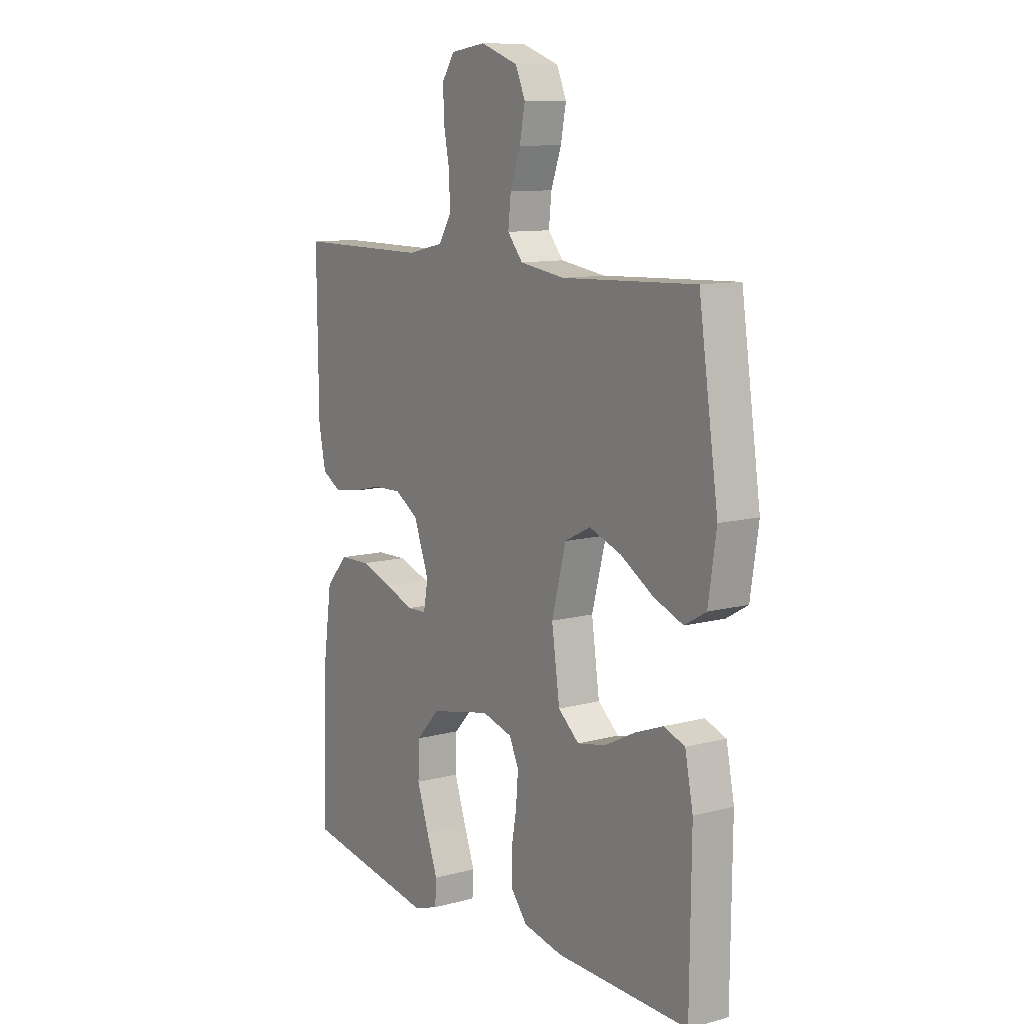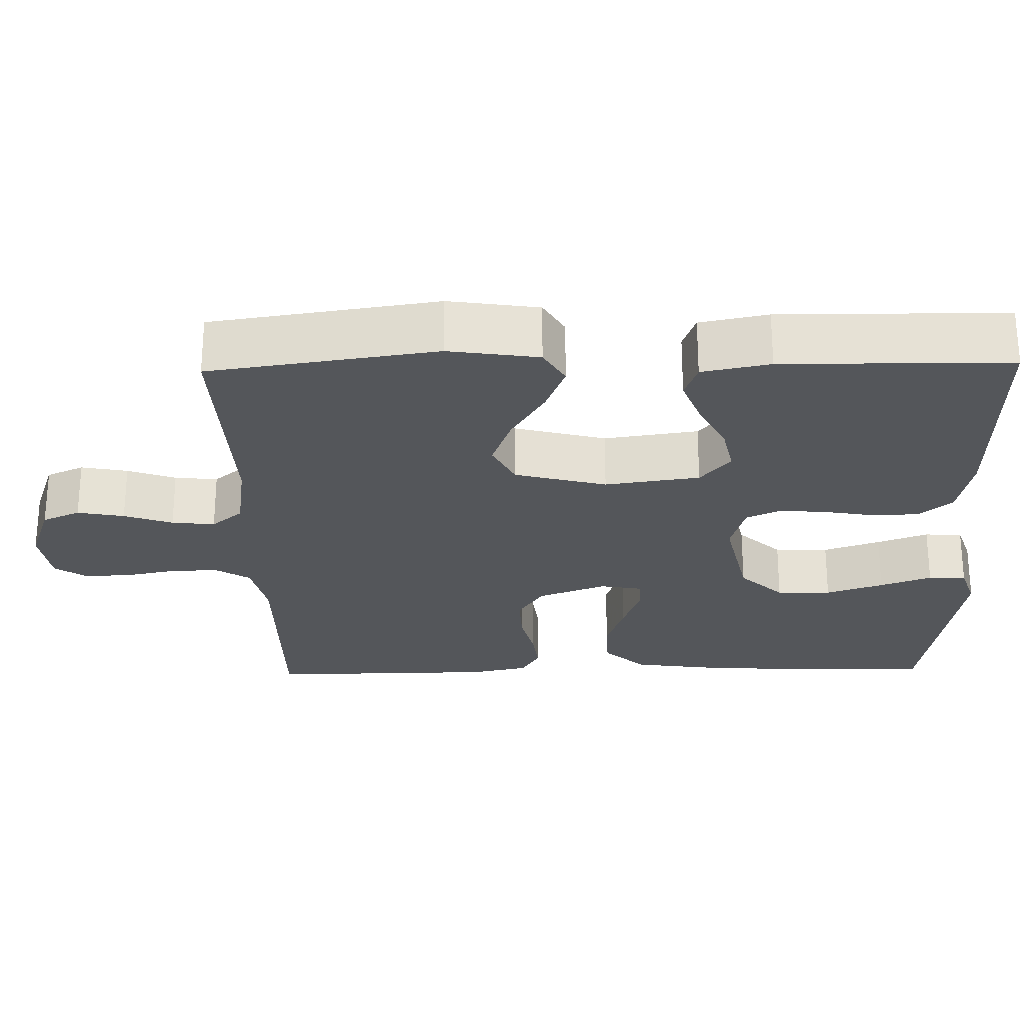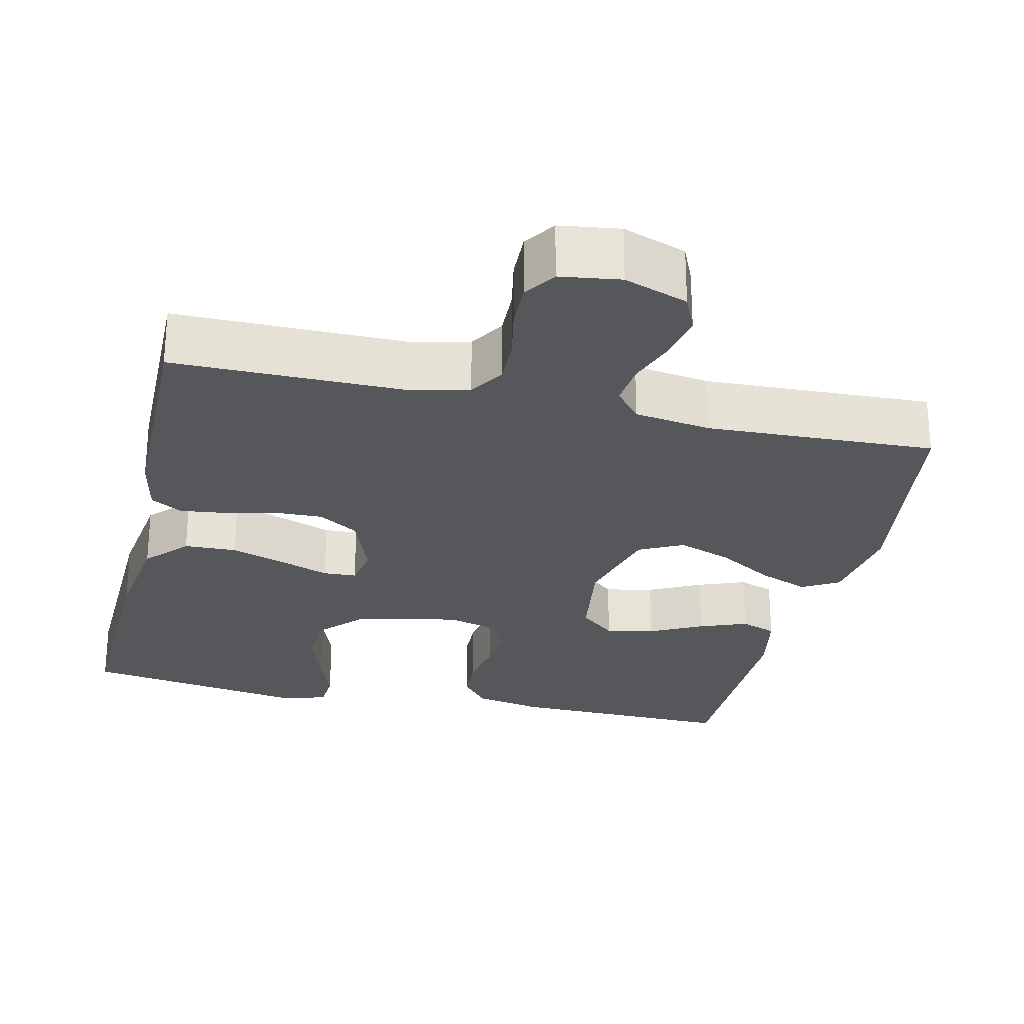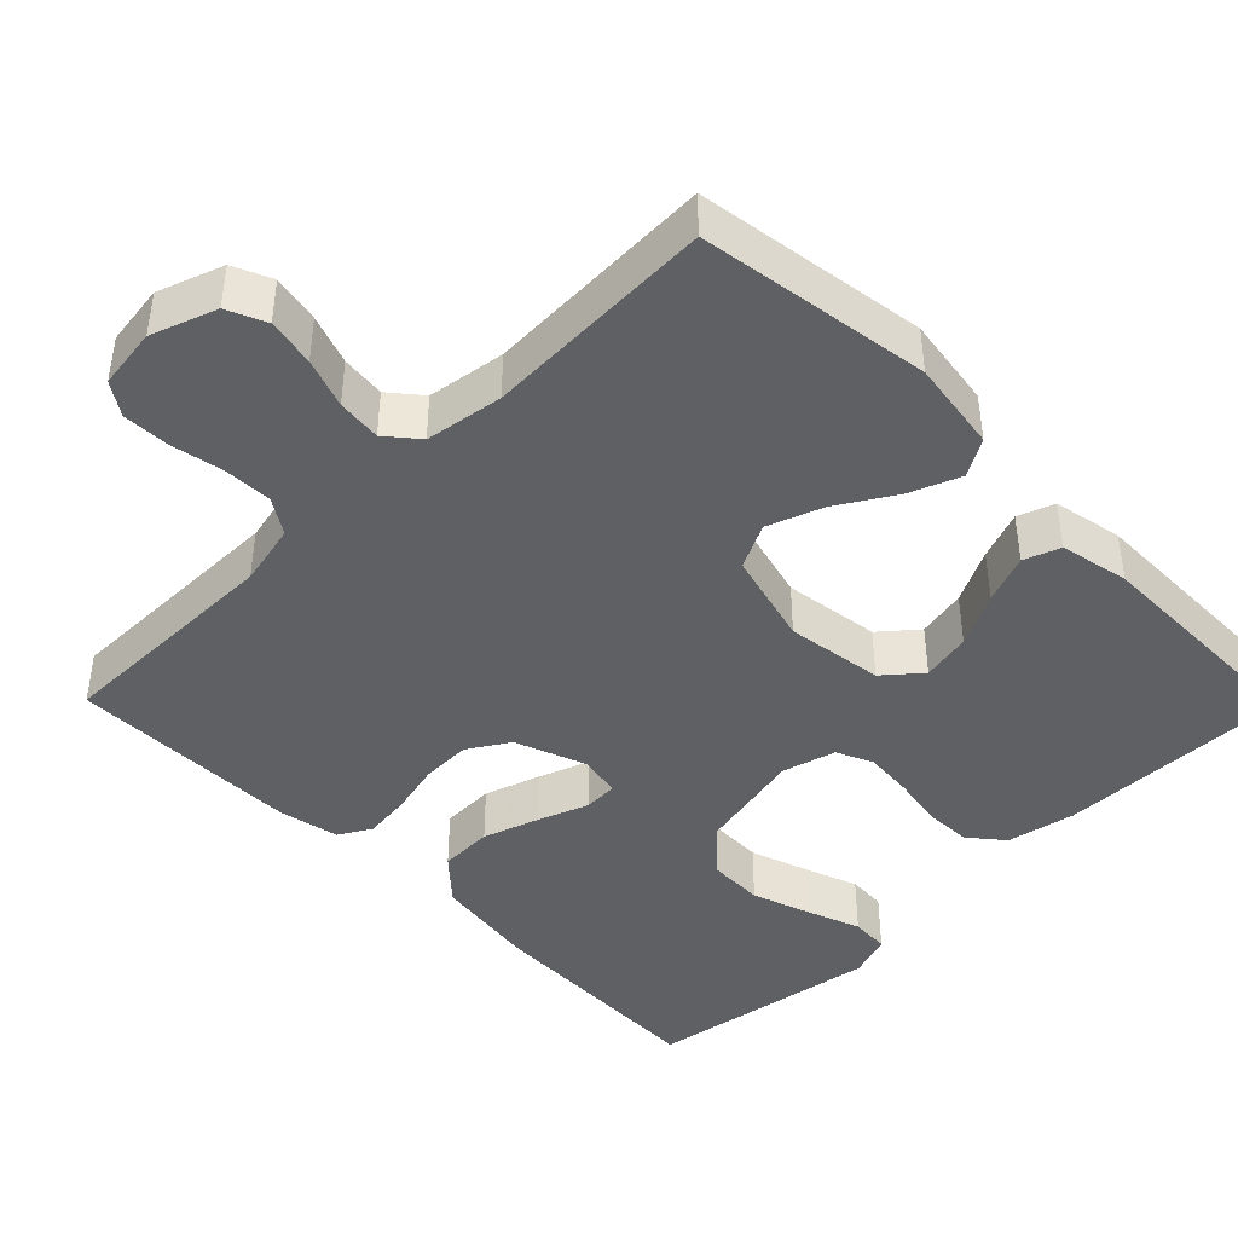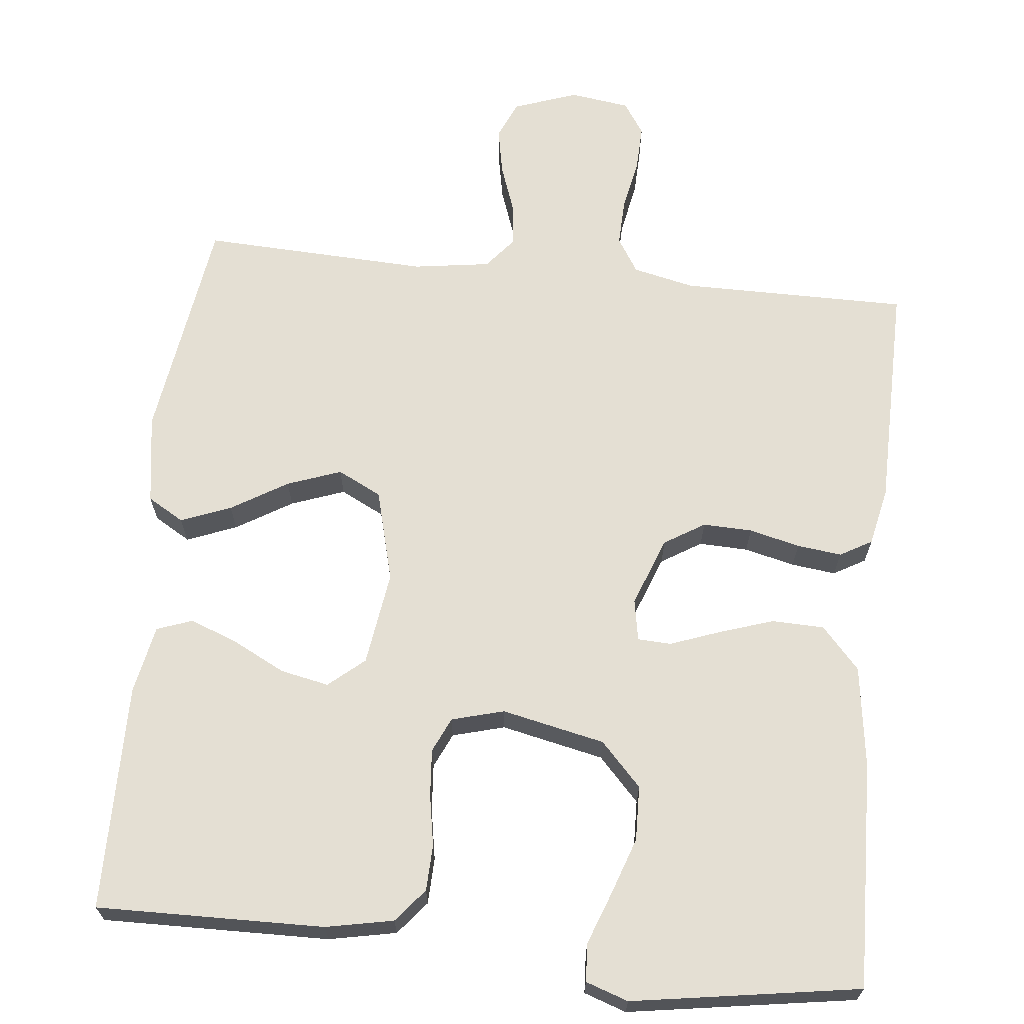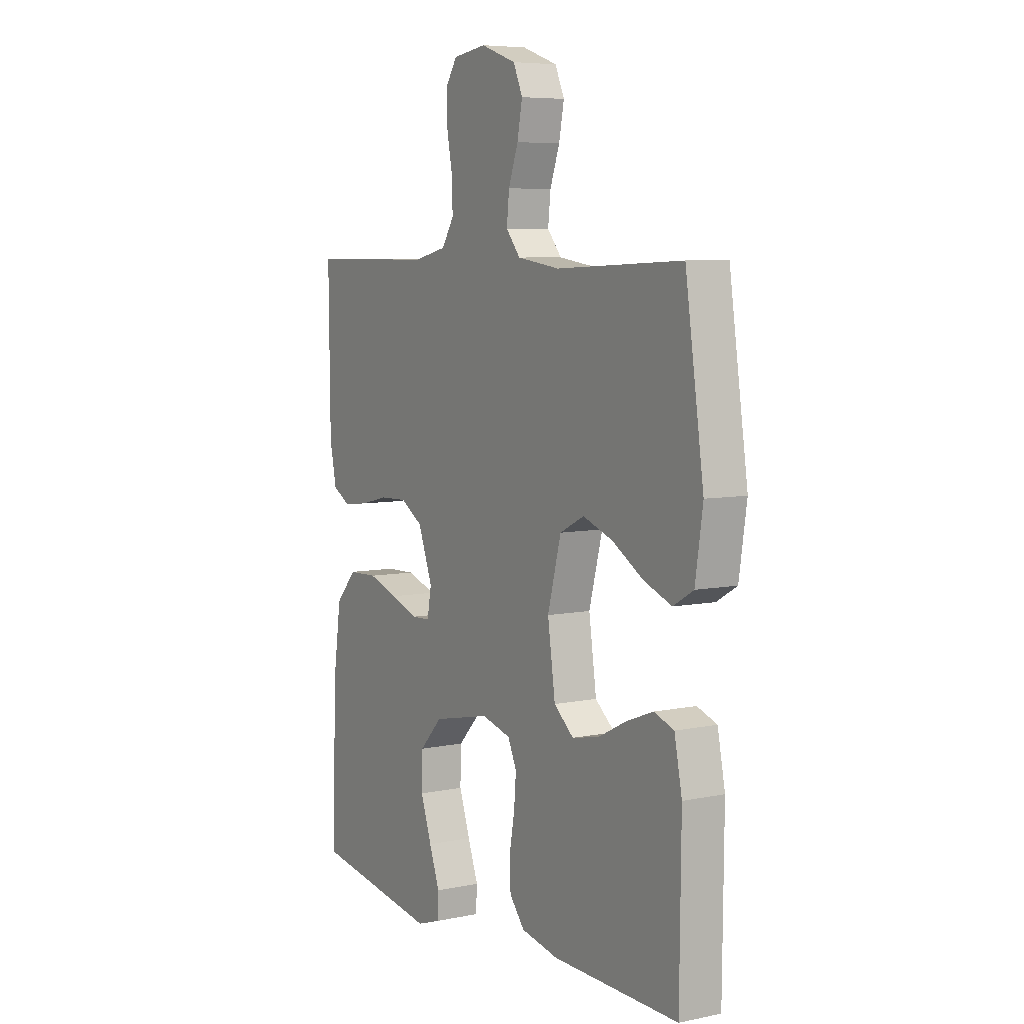
<metadata>
{"format":"obj","ext":"obj","renderer":"f3d","projection":"perspective","resolution":1024,"background":"white","views":[{"elev":10.6,"azim":56.2,"up":"+Z"},{"elev":-25.7,"azim":91.3,"up":"+Y"},{"elev":-26.7,"azim":-12.9,"up":"+Y"},{"elev":-43.2,"azim":44.6,"up":"+Y"},{"elev":66.8,"azim":-173.9,"up":"+Y"},{"elev":6.6,"azim":58.5,"up":"+Z"}]}
</metadata>
<code>
v 0.5 0.07 0.5
v 0.544 0.07 0.2
v 0.526 0.07 0.081
v 0.478 0.07 0.053
v 0.412 0.07 0.079
v 0.338 0.07 0.124
v 0.267 0.07 0.15
v 0.209 0.07 0.121
v 0.177 0.07 0
v 0.195 0.07 -0.125
v 0.242 0.07 -0.165
v 0.306 0.07 -0.152
v 0.375 0.07 -0.117
v 0.438 0.07 -0.093
v 0.485 0.07 -0.11
v 0.503 0.07 -0.2
v 0.5 0.07 -0.5
v 0.2 0.07 -0.494
v 0.111 0.07 -0.476
v 0.075 0.07 -0.432
v 0.073 0.07 -0.371
v 0.085 0.07 -0.304
v 0.09 0.07 -0.242
v 0.069 0.07 -0.196
v 0 0.07 -0.177
v -0.136 0.07 -0.206
v -0.19 0.07 -0.263
v -0.192 0.07 -0.335
v -0.166 0.07 -0.411
v -0.141 0.07 -0.479
v -0.144 0.07 -0.529
v -0.2 0.07 -0.548
v -0.5 0.07 -0.5
v -0.49 0.07 -0.2
v -0.471 0.07 -0.066
v -0.421 0.07 -0.011
v -0.352 0.07 -0.009
v -0.28 0.07 -0.033
v -0.215 0.07 -0.057
v -0.171 0.07 -0.055
v -0.161 0.07 0
v -0.195 0.07 0.091
v -0.248 0.07 0.124
v -0.313 0.07 0.122
v -0.38 0.07 0.106
v -0.439 0.07 0.099
v -0.481 0.07 0.123
v -0.497 0.07 0.2
v -0.5 0.07 0.5
v -0.2 0.07 0.499
v -0.119 0.07 0.517
v -0.09 0.07 0.563
v -0.092 0.07 0.626
v -0.105 0.07 0.693
v -0.107 0.07 0.754
v -0.079 0.07 0.796
v 0 0.07 0.807
v 0.084 0.07 0.777
v 0.106 0.07 0.727
v 0.094 0.07 0.665
v 0.071 0.07 0.601
v 0.065 0.07 0.544
v 0.099 0.07 0.503
v 0.2 0.07 0.488
v 0.5 0 0.5
v 0.544 0 0.2
v 0.526 0 0.081
v 0.478 0 0.053
v 0.412 0 0.079
v 0.338 0 0.124
v 0.267 0 0.15
v 0.209 0 0.121
v 0.177 0 0
v 0.195 0 -0.125
v 0.242 0 -0.165
v 0.306 0 -0.152
v 0.375 0 -0.117
v 0.438 0 -0.093
v 0.485 0 -0.11
v 0.503 0 -0.2
v 0.5 0 -0.5
v 0.2 0 -0.494
v 0.111 0 -0.476
v 0.075 0 -0.432
v 0.073 0 -0.371
v 0.085 0 -0.304
v 0.09 0 -0.242
v 0.069 0 -0.196
v 0 0 -0.177
v -0.136 0 -0.206
v -0.19 0 -0.263
v -0.192 0 -0.335
v -0.166 0 -0.411
v -0.141 0 -0.479
v -0.144 0 -0.529
v -0.2 0 -0.548
v -0.5 0 -0.5
v -0.49 0 -0.2
v -0.471 0 -0.066
v -0.421 0 -0.011
v -0.352 0 -0.009
v -0.28 0 -0.033
v -0.215 0 -0.057
v -0.171 0 -0.055
v -0.161 0 0
v -0.195 0 0.091
v -0.248 0 0.124
v -0.313 0 0.122
v -0.38 0 0.106
v -0.439 0 0.099
v -0.481 0 0.123
v -0.497 0 0.2
v -0.5 0 0.5
v -0.2 0 0.499
v -0.119 0 0.517
v -0.09 0 0.563
v -0.092 0 0.626
v -0.105 0 0.693
v -0.107 0 0.754
v -0.079 0 0.796
v 0 0 0.807
v 0.084 0 0.777
v 0.106 0 0.727
v 0.094 0 0.665
v 0.071 0 0.601
v 0.065 0 0.544
v 0.099 0 0.503
v 0.2 0 0.488
f 59 60 61
f 58 59 61
f 57 58 61
f 56 57 61
f 55 56 61
f 54 55 61
f 53 54 61
f 52 53 61 62
f 51 52 62 63
f 48 49 50
f 47 48 50
f 46 47 50
f 45 46 50
f 44 45 50
f 51 63 64
f 50 51 64
f 44 50 64
f 43 44 64
f 37 38 39
f 36 37 39
f 35 36 39
f 34 35 39
f 33 34 39
f 32 33 39
f 29 30 31 32
f 28 29 32
f 27 28 32 39
f 26 27 39 40
f 20 21 22
f 19 20 22
f 18 19 22
f 17 18 22
f 16 17 22
f 15 16 22
f 14 15 22
f 13 14 22
f 12 13 22
f 11 12 22 23
f 10 11 23 24
f 4 5 6
f 3 4 6
f 2 3 6
f 1 2 6
f 64 1 6
f 64 6 7
f 64 7 8
f 43 64 8
f 42 43 8
f 41 42 8 9
f 41 9 10
f 40 41 10
f 26 40 10
f 25 26 10
f 10 24 25
f 125 124 123
f 125 123 122
f 125 122 121
f 125 121 120
f 125 120 119
f 125 119 118
f 125 118 117
f 126 125 117 116
f 127 126 116 115
f 114 113 112
f 114 112 111
f 114 111 110
f 114 110 109
f 114 109 108
f 128 127 115
f 128 115 114
f 128 114 108
f 128 108 107
f 103 102 101
f 103 101 100
f 103 100 99
f 103 99 98
f 103 98 97
f 103 97 96
f 96 95 94 93
f 96 93 92
f 103 96 92 91
f 104 103 91 90
f 86 85 84
f 86 84 83
f 86 83 82
f 86 82 81
f 86 81 80
f 86 80 79
f 86 79 78
f 86 78 77
f 86 77 76
f 87 86 76 75
f 88 87 75 74
f 70 69 68
f 70 68 67
f 70 67 66
f 70 66 65
f 70 65 128
f 71 70 128
f 72 71 128
f 72 128 107
f 72 107 106
f 73 72 106 105
f 74 73 105
f 74 105 104
f 74 104 90
f 74 90 89
f 89 88 74
f 1 65 66 2
f 2 66 67 3
f 3 67 68 4
f 4 68 69 5
f 5 69 70 6
f 6 70 71 7
f 7 71 72 8
f 8 72 73 9
f 9 73 74 10
f 10 74 75 11
f 11 75 76 12
f 12 76 77 13
f 13 77 78 14
f 14 78 79 15
f 15 79 80 16
f 16 80 81 17
f 17 81 82 18
f 18 82 83 19
f 19 83 84 20
f 20 84 85 21
f 21 85 86 22
f 22 86 87 23
f 23 87 88 24
f 24 88 89 25
f 25 89 90 26
f 26 90 91 27
f 27 91 92 28
f 28 92 93 29
f 29 93 94 30
f 30 94 95 31
f 31 95 96 32
f 32 96 97 33
f 33 97 98 34
f 34 98 99 35
f 35 99 100 36
f 36 100 101 37
f 37 101 102 38
f 38 102 103 39
f 39 103 104 40
f 40 104 105 41
f 41 105 106 42
f 42 106 107 43
f 43 107 108 44
f 44 108 109 45
f 45 109 110 46
f 46 110 111 47
f 47 111 112 48
f 48 112 113 49
f 49 113 114 50
f 50 114 115 51
f 51 115 116 52
f 52 116 117 53
f 53 117 118 54
f 54 118 119 55
f 55 119 120 56
f 56 120 121 57
f 57 121 122 58
f 58 122 123 59
f 59 123 124 60
f 60 124 125 61
f 61 125 126 62
f 62 126 127 63
f 63 127 128 64
f 64 128 65 1

</code>
